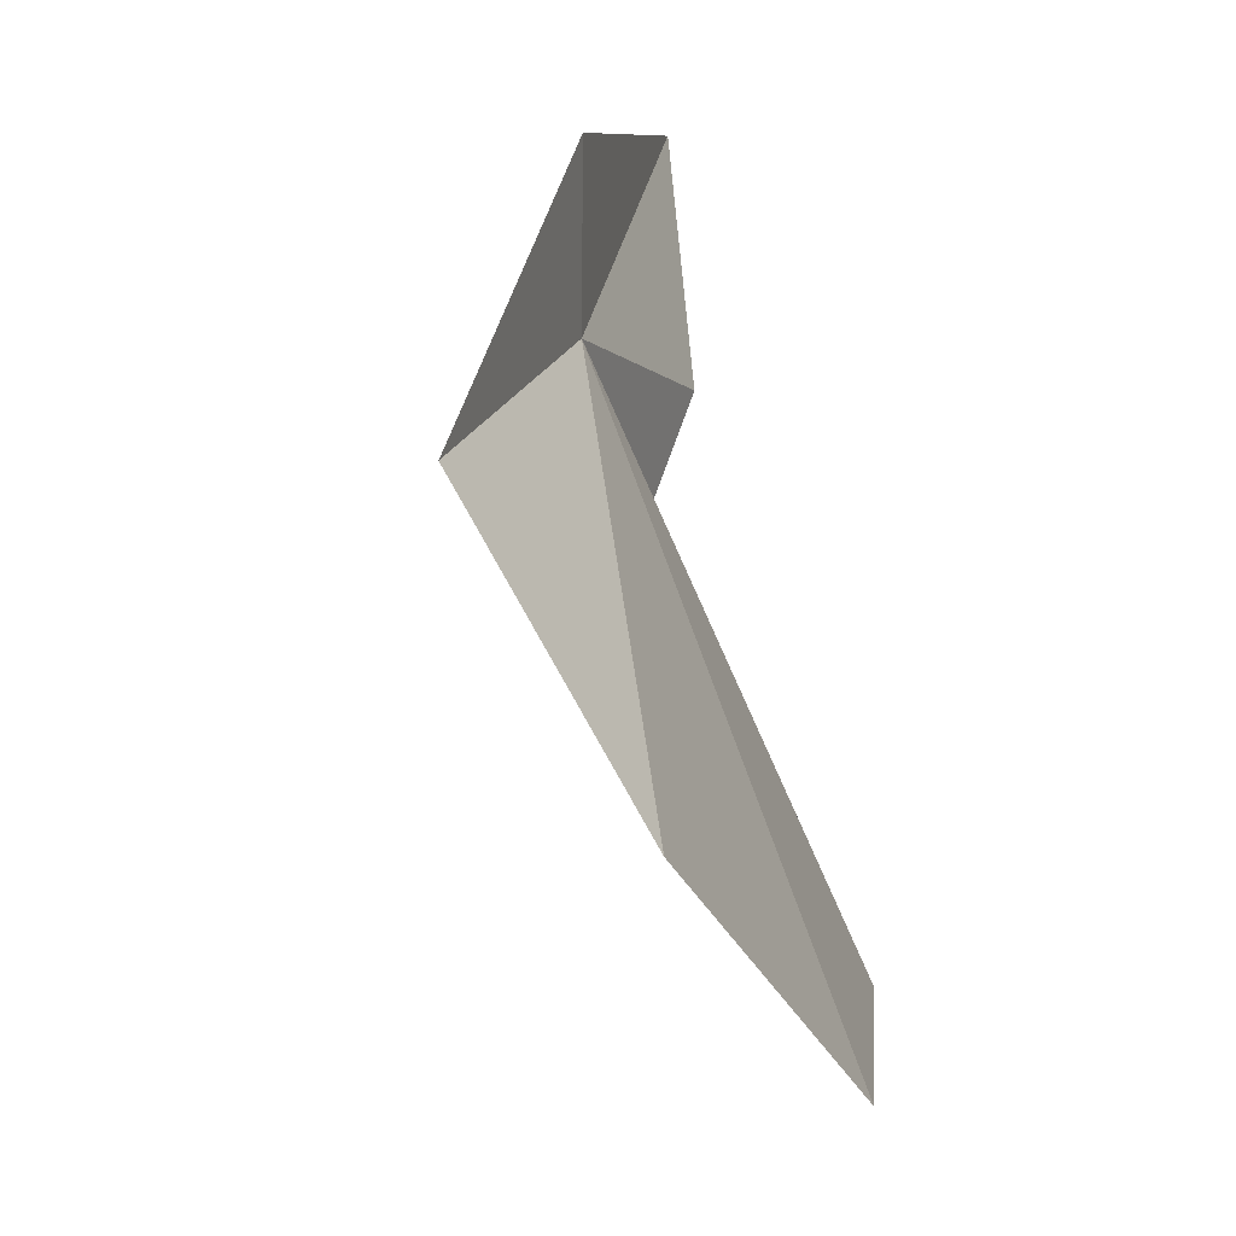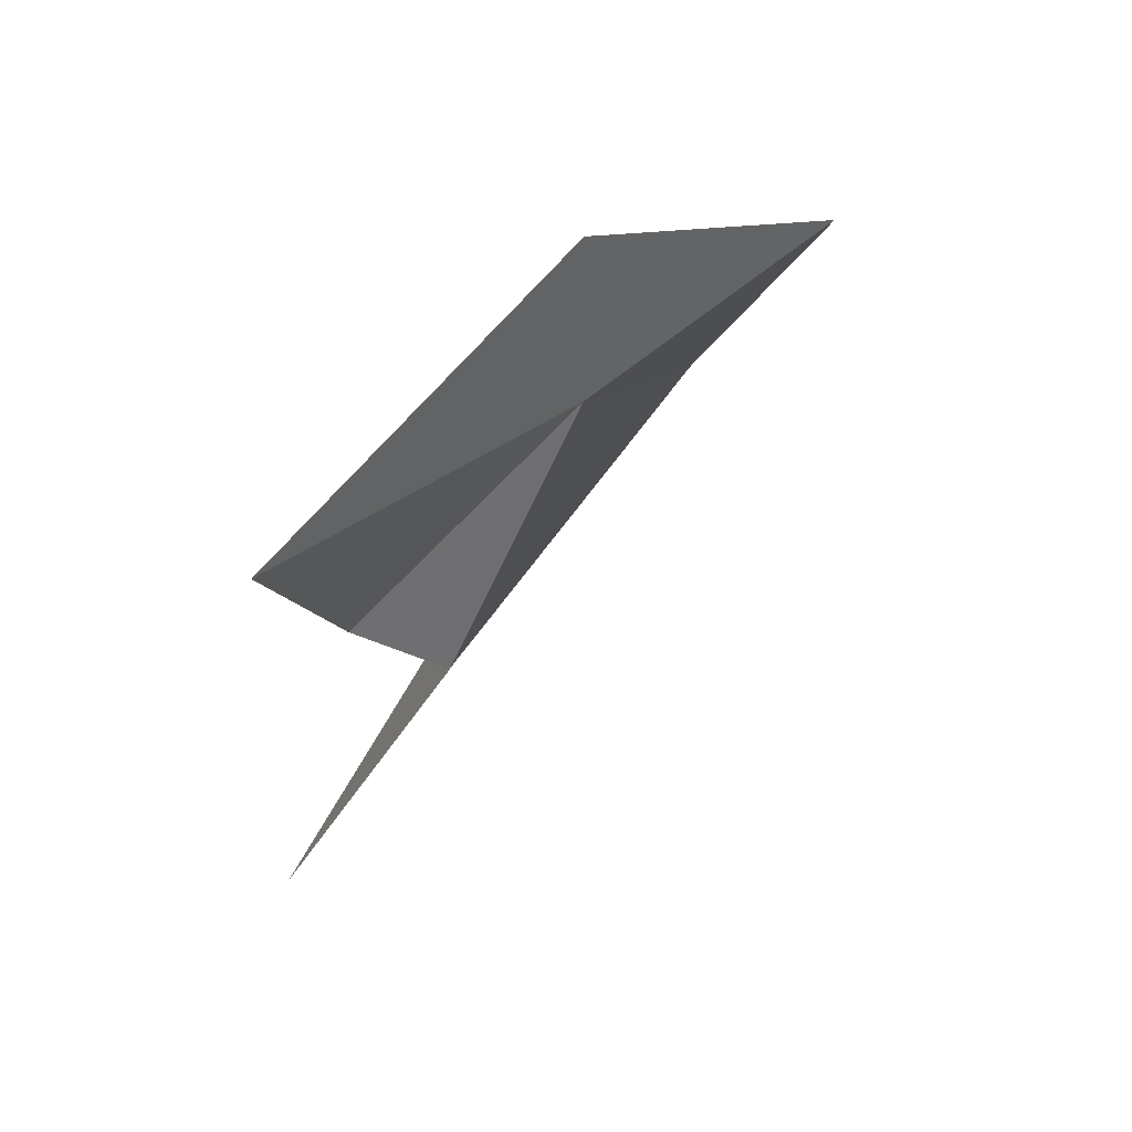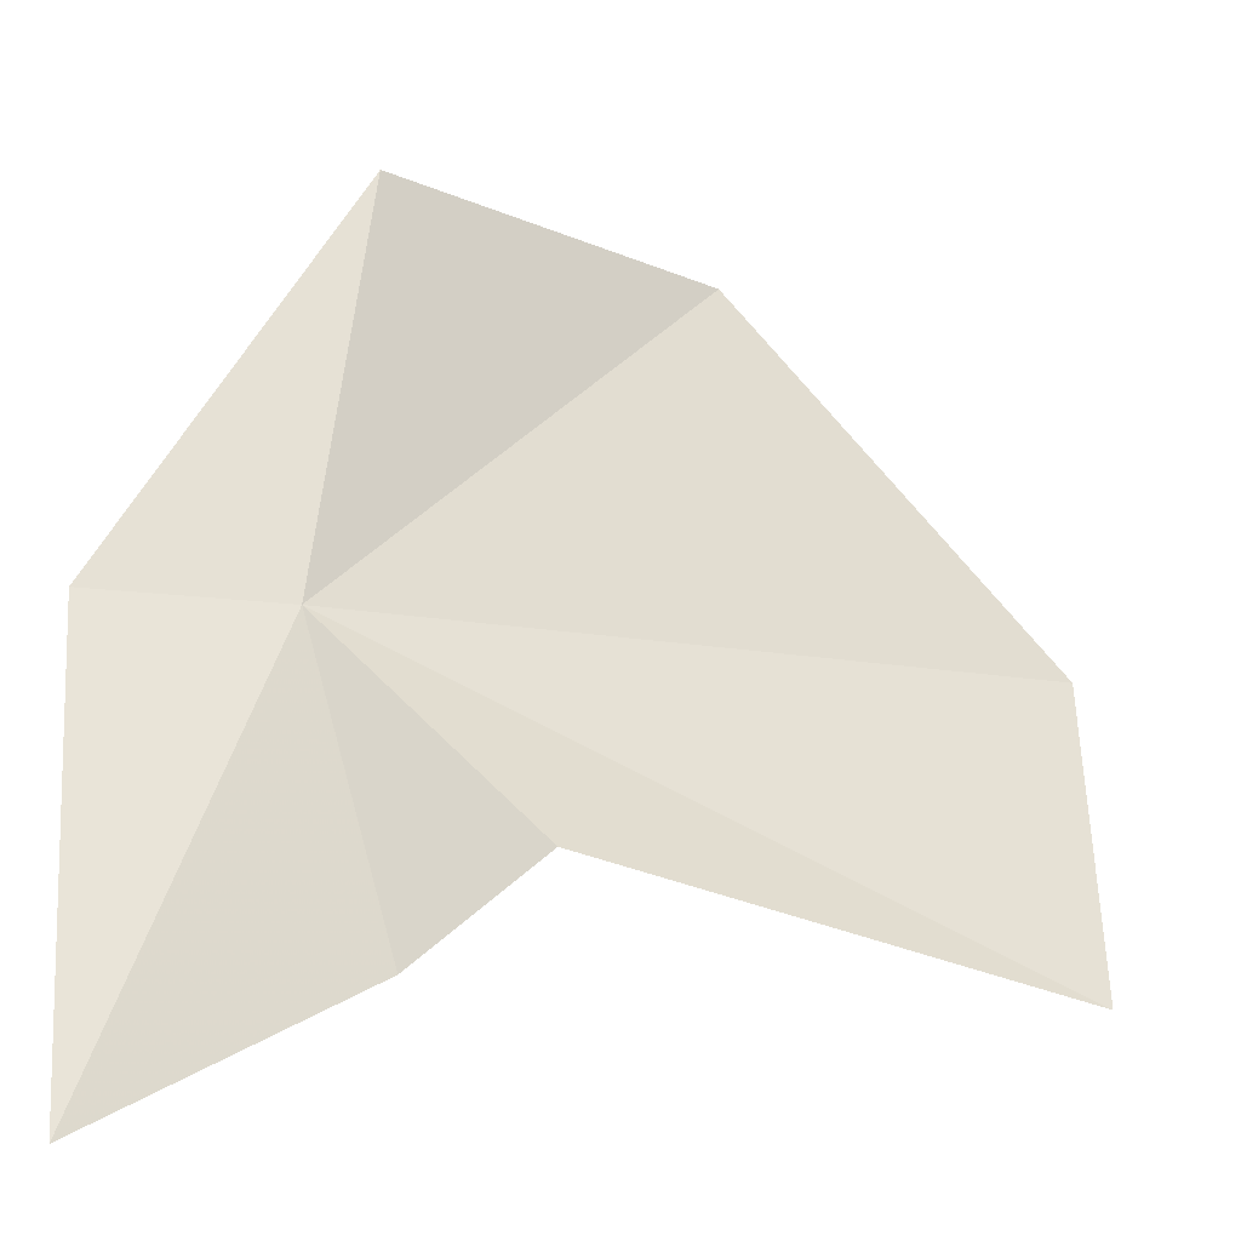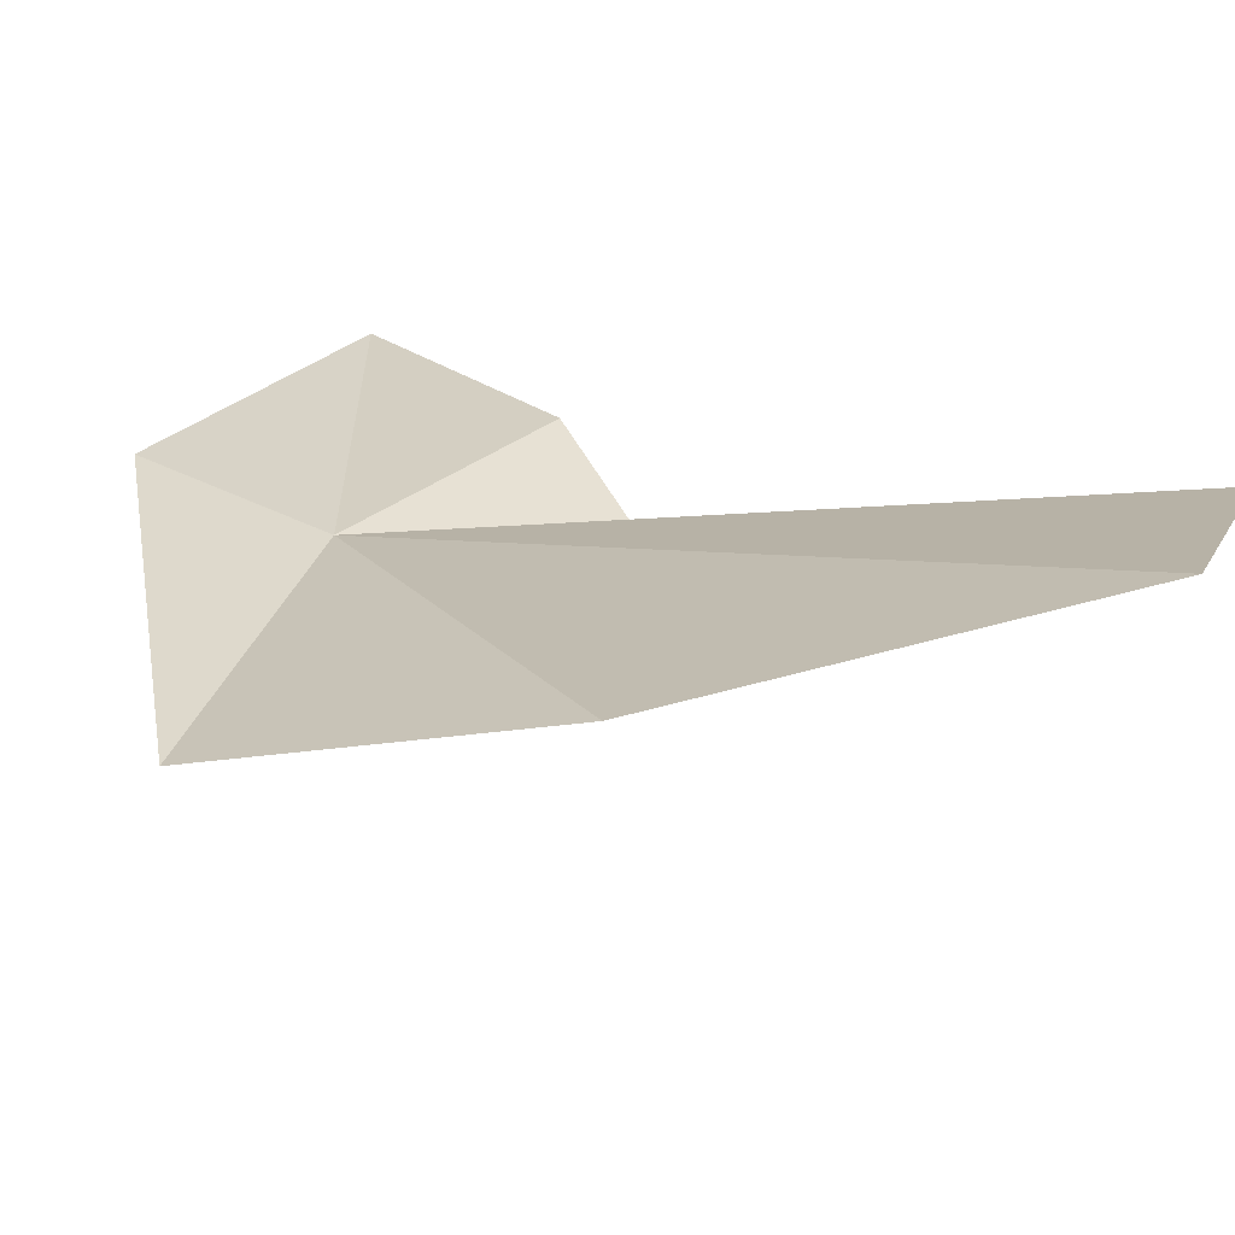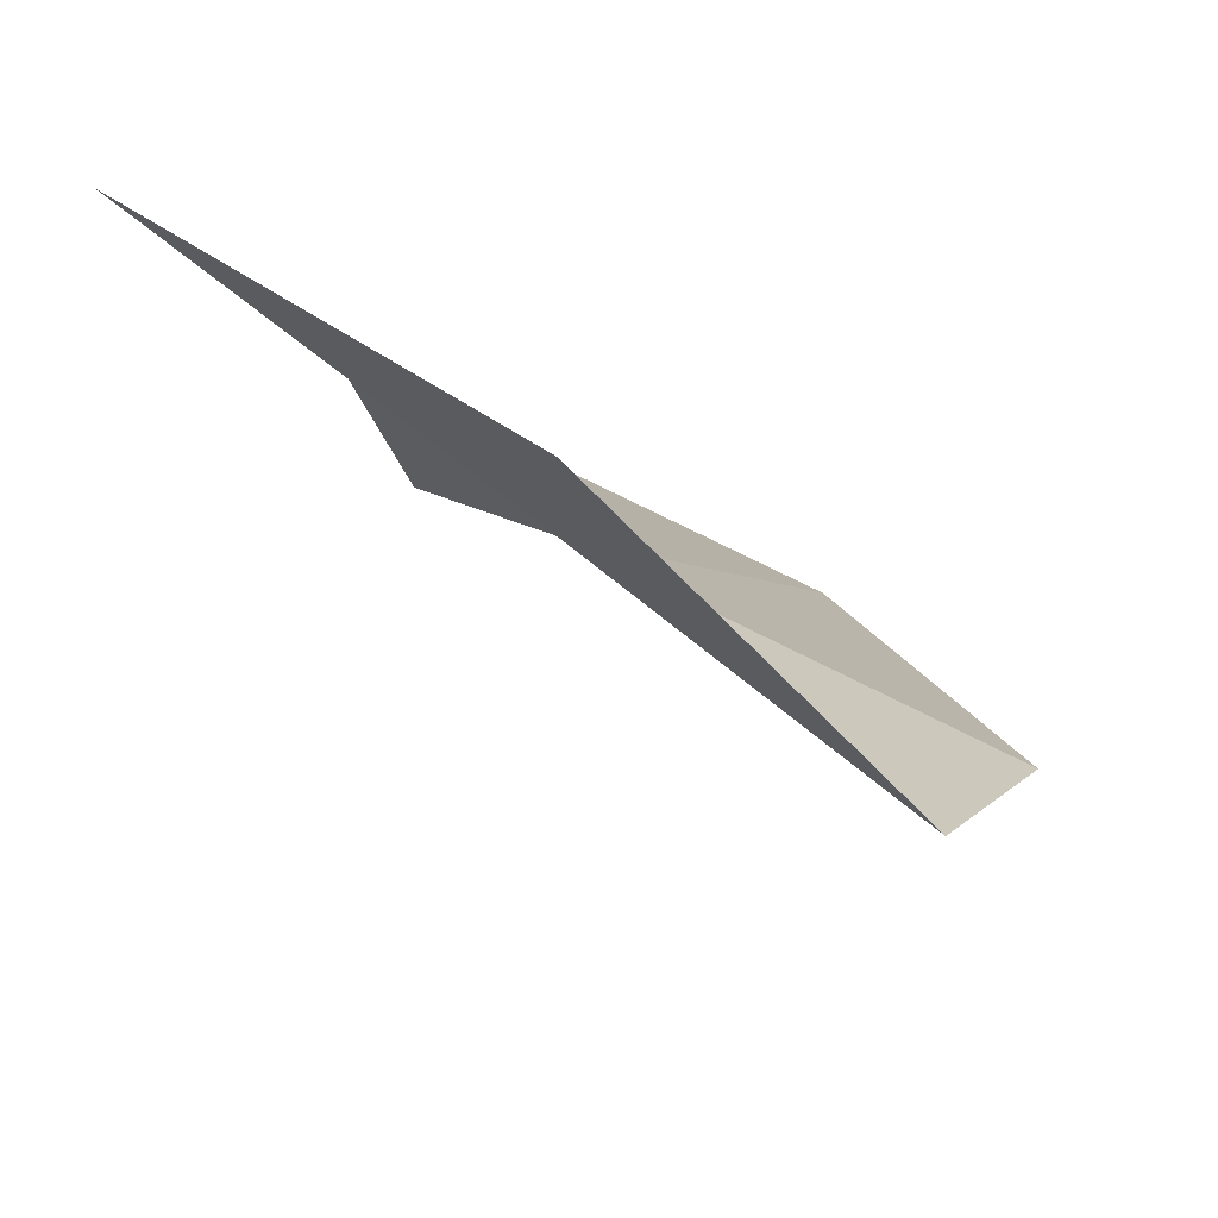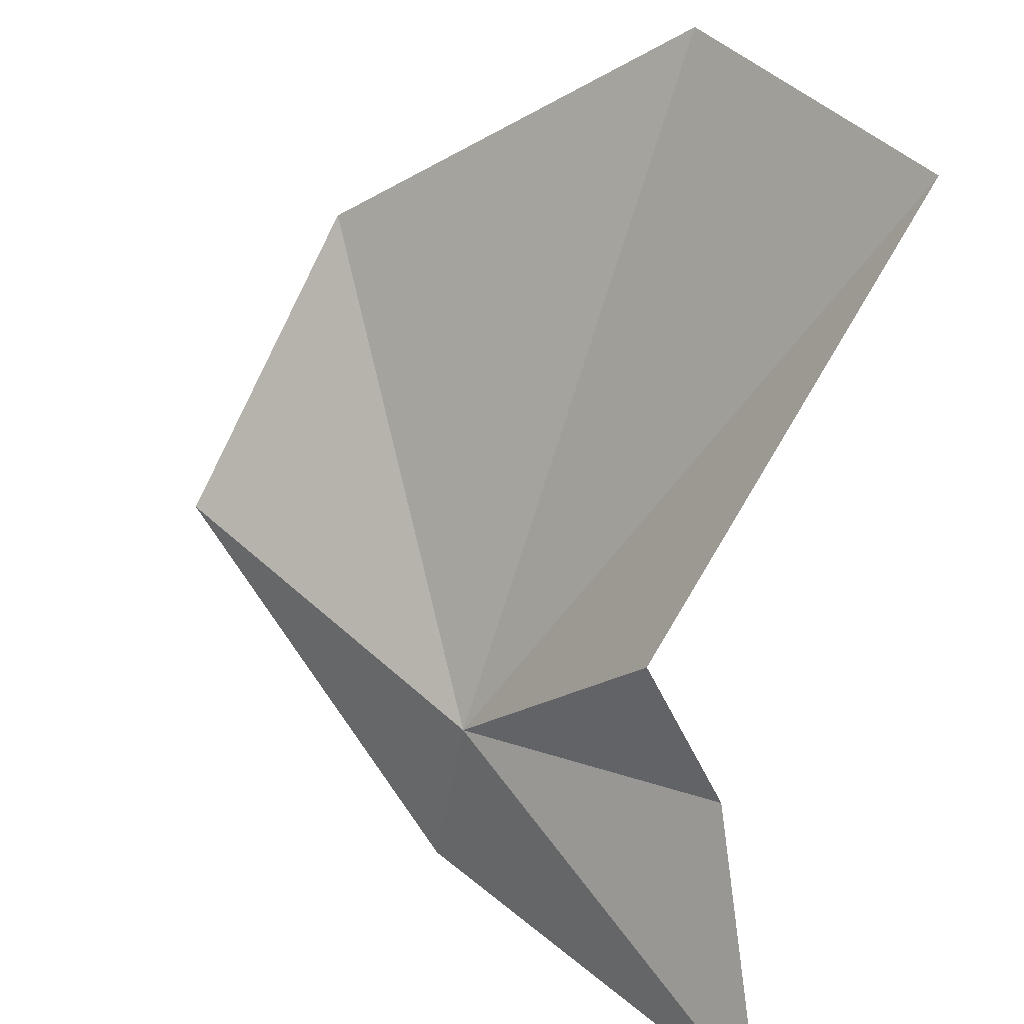
<metadata>
{"format":"obj","ext":"obj","renderer":"f3d","projection":"perspective","resolution":1024,"background":"white","views":[{"elev":15.6,"azim":147.1,"up":"+Z"},{"elev":44.0,"azim":-8.8,"up":"+Z"},{"elev":-72.4,"azim":85.8,"up":"+Y"},{"elev":69.7,"azim":113.0,"up":"+Y"},{"elev":72.2,"azim":80.3,"up":"+Z"},{"elev":-51.6,"azim":170.7,"up":"+Y"}]}
</metadata>
<code>
v -0.902 -2.626 7.06
v -2 -3.389 6.601
v -1.569 -3.154 6.069
v -2.383 -2.419 3.871
v -1.453 -1.23 3.974
v -0.019 -0.677 5.549
v 0.494 -1.363 6.936
v -0.901 -2.609 7.912
v -2.354 -4.148 7.691
f 1 3 2
f 1 4 3
f 1 6 5
f 1 5 4
f 1 7 6
f 1 9 8
f 1 2 9
f 1 8 7

</code>
